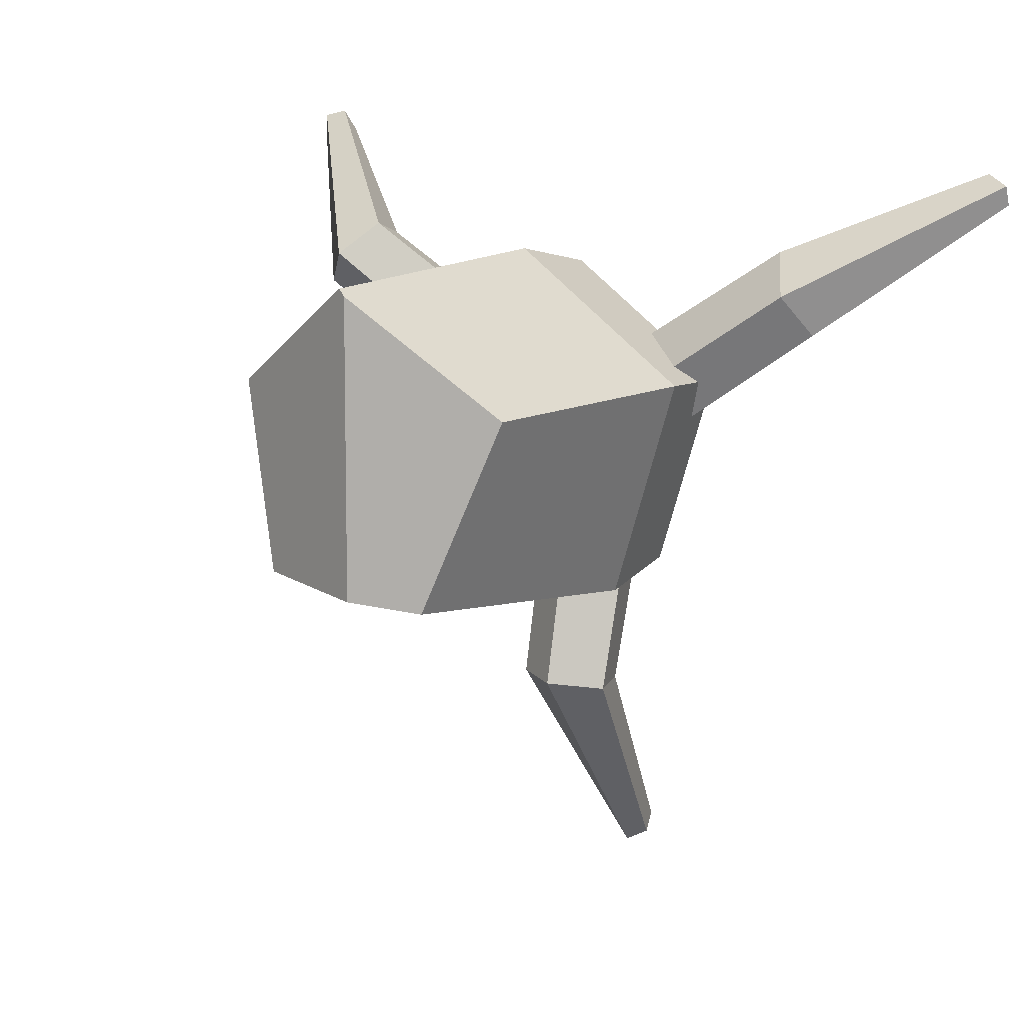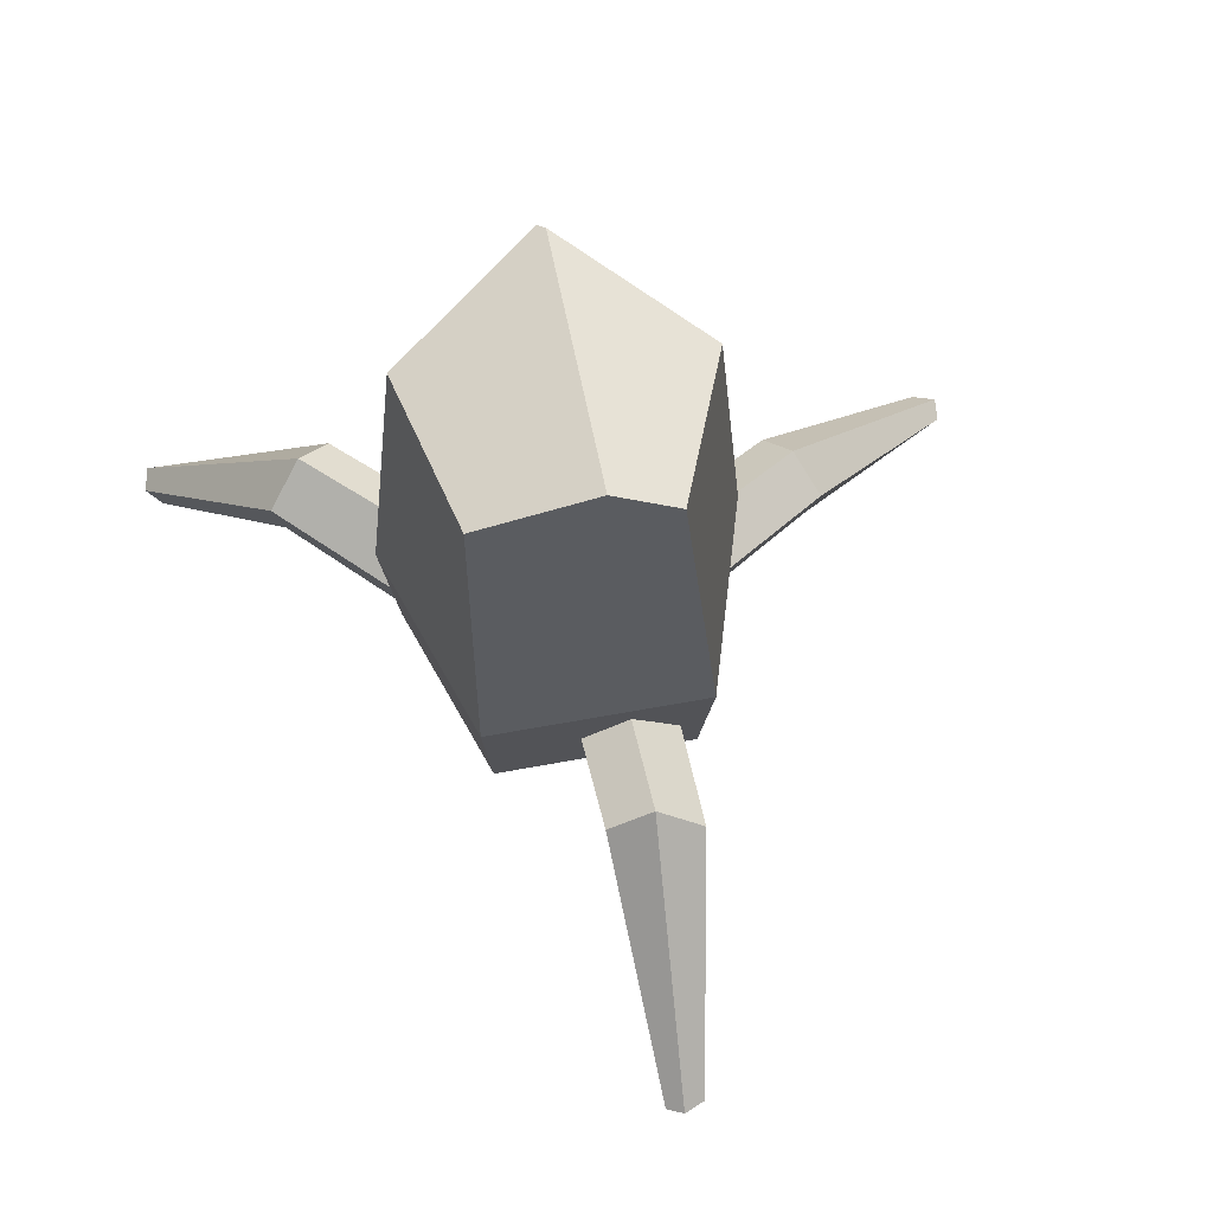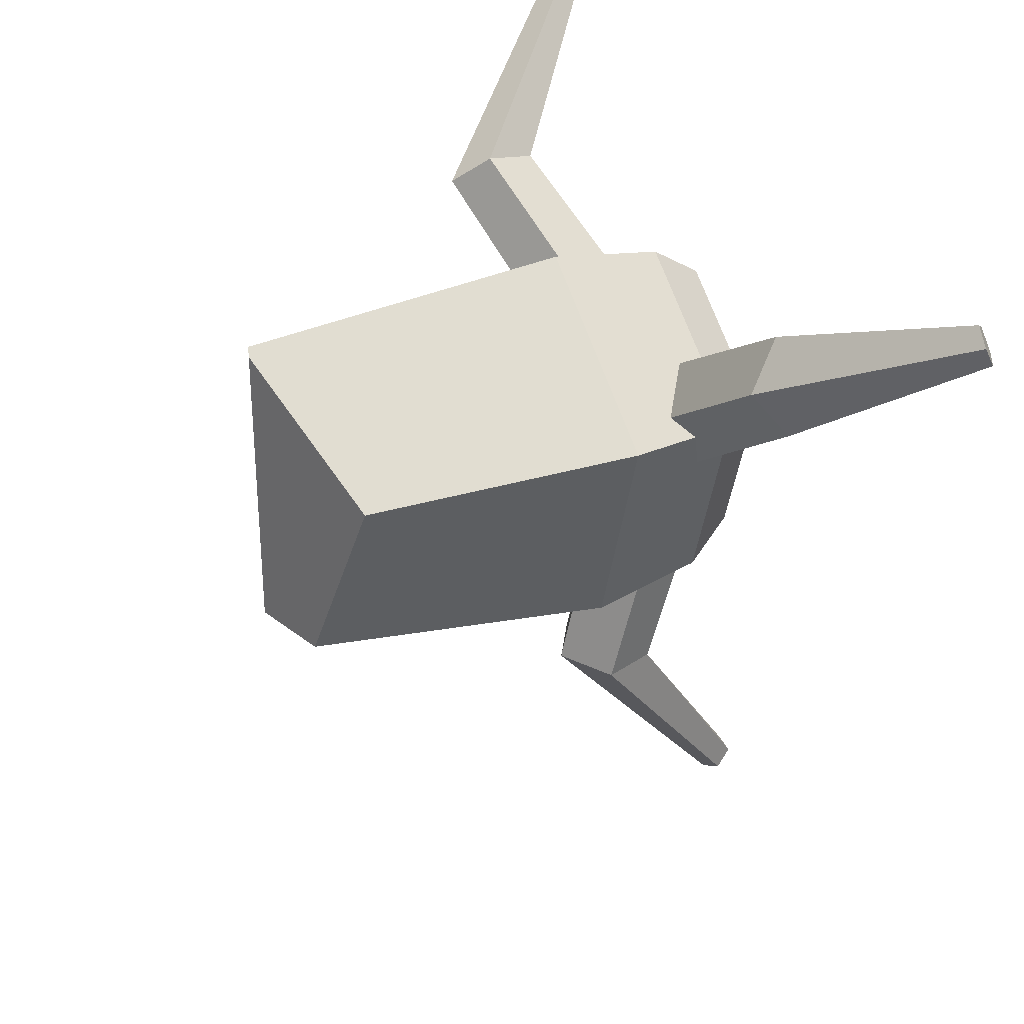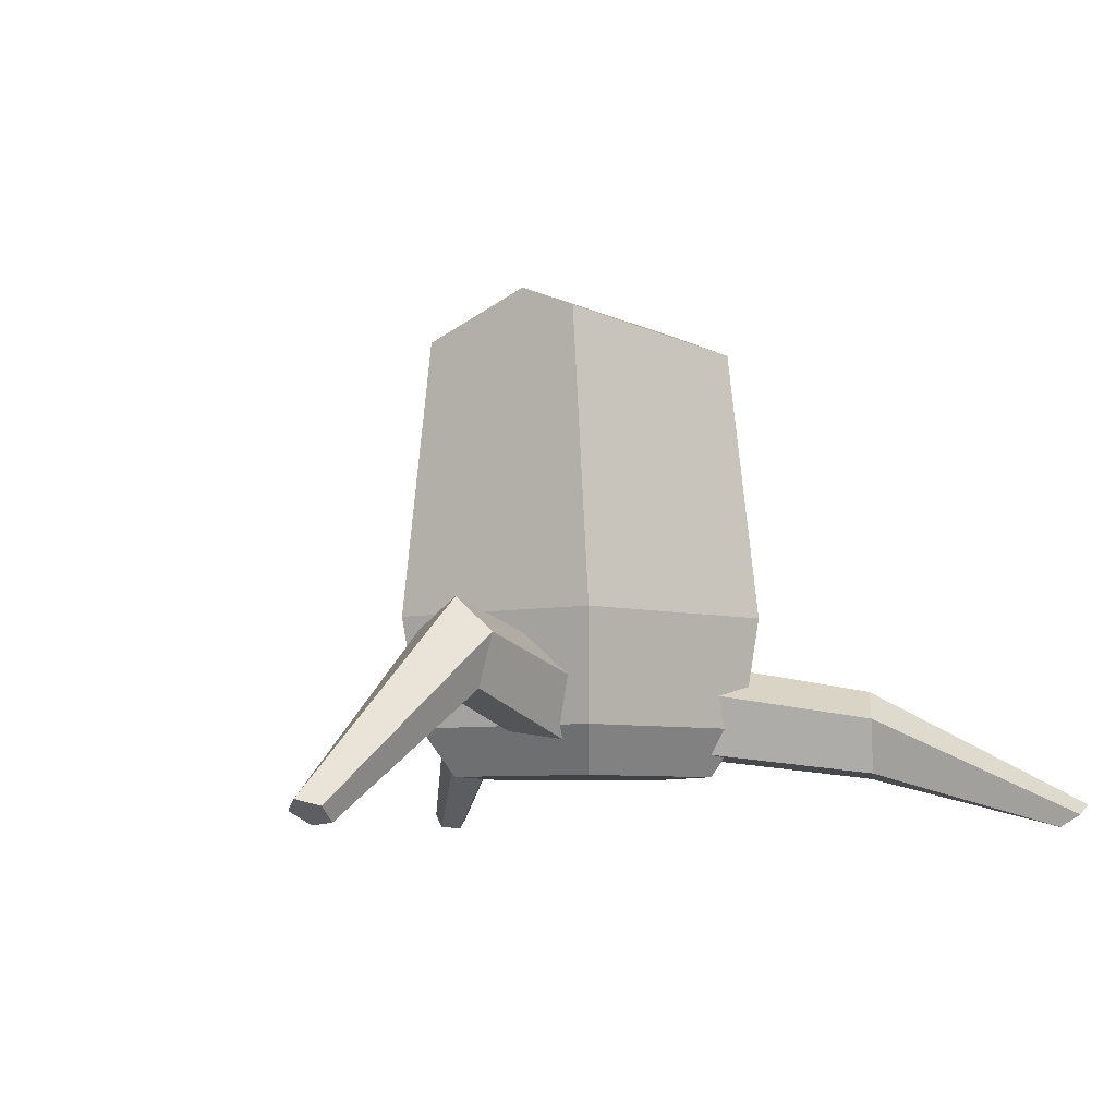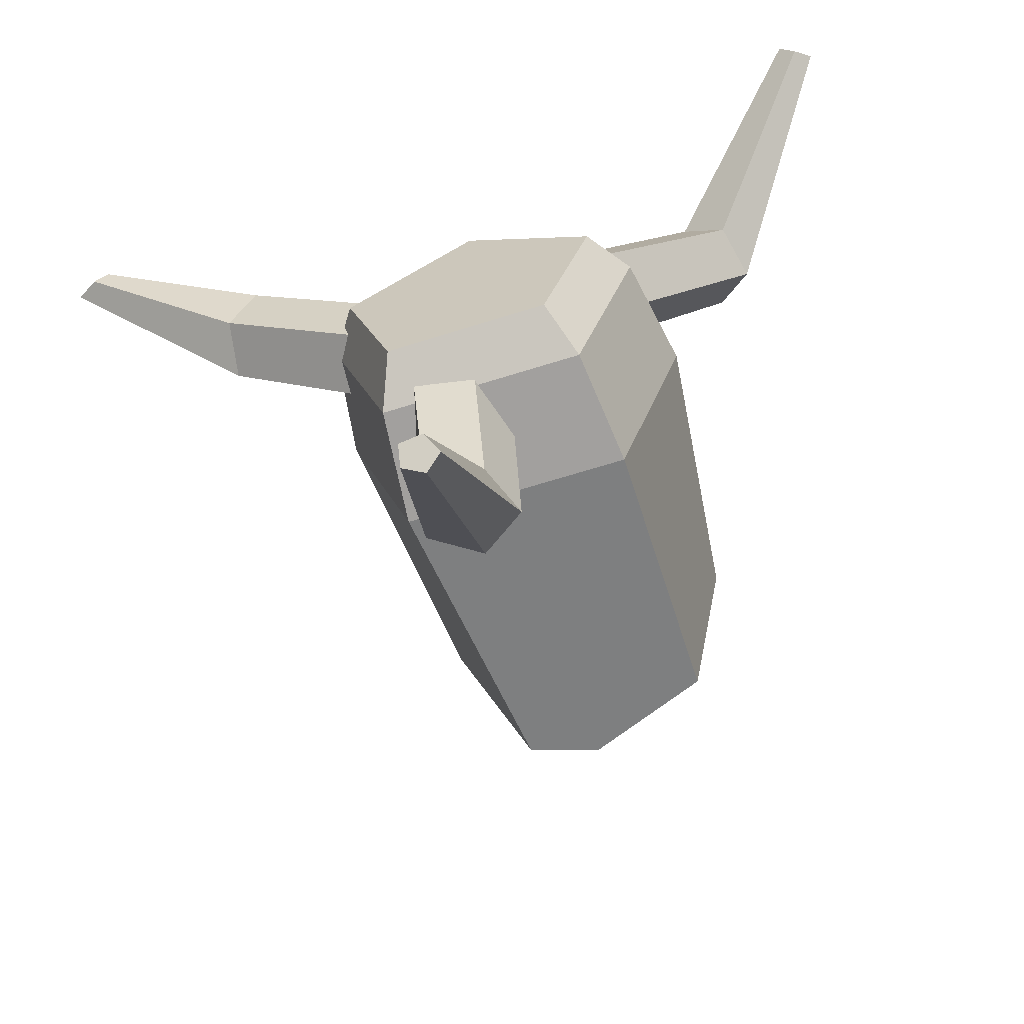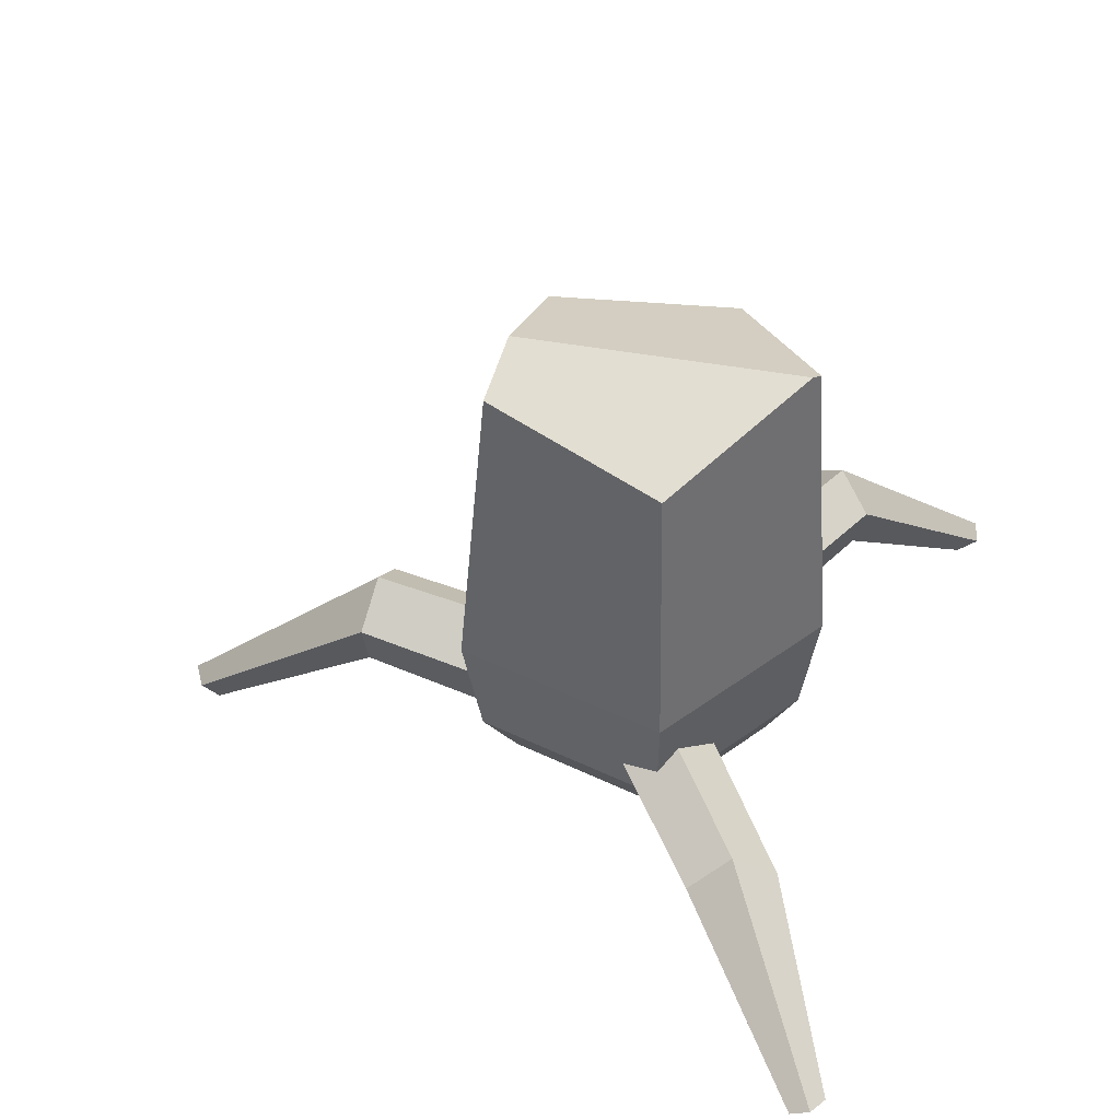
<metadata>
{"format":"obj","ext":"obj","renderer":"f3d","projection":"perspective","resolution":1024,"background":"white","views":[{"elev":9.0,"azim":-146.9,"up":"+Z"},{"elev":59.4,"azim":169.1,"up":"+Y"},{"elev":31.3,"azim":-115.7,"up":"+Z"},{"elev":-6.4,"azim":-146.8,"up":"+Y"},{"elev":-63.9,"azim":17.8,"up":"+Z"},{"elev":43.3,"azim":-77.6,"up":"+Y"}]}
</metadata>
<code>
o Circle.005_Circle.013
v -0.08623 1 1.35
v 1.024 1 0.521
v 0.6083 1 -0.8206
v -0.7824 1 -0.8206
v -1.206 1 0.5211
v 1.607 0.8044 1.079
v 1.189 0.8448 1.481
v 1.389 1.029 1.278
v 1.537 0.4793 1.15
v 1.281 0.5058 1.403
v 2.33 -0.2986 1.999
v 2.238 -0.3138 2.109
v 2.278 -0.2355 2.239
v 2.395 -0.1719 2.209
v 2.427 -0.211 2.06
v 0.6481 0.1277 0.4099
v 0.3607 0.1557 0.6654
v 0.2341 0.5389 0.7312
v 0.4435 0.7459 0.5117
v 0.6995 0.4894 0.3072
v -0.6018 0.4894 -0.345
v -0.2815 0.7459 -0.2761
v 0.02093 0.5389 -0.2528
v -0.1101 0.1557 -0.3092
v -0.4898 0.1277 -0.3702
v -0.3367 -0.211 -2.792
v -0.2016 -0.1719 -2.861
v -0.1045 -0.2355 -2.79
v -0.1797 -0.3138 -2.676
v -0.3233 -0.2986 -2.678
v -0.1212 0.5058 -1.488
v -0.4786 0.4793 -1.527
v -0.2859 1.029 -1.493
v -0.002498 0.8448 -1.467
v -0.5785 0.8044 -1.536
v -0.5731 0.4894 0.6933
v -0.694 0.7459 0.3888
v -0.8429 0.5389 0.1245
v -0.8169 0.1557 0.2648
v -0.6564 0.1277 0.6142
v -2.754 -0.211 1.834
v -2.887 -0.1719 1.76
v -2.881 -0.2355 1.64
v -2.745 -0.3138 1.639
v -2.667 -0.2986 1.759
v -1.791 0.02208 0.9298
v -1.624 -0.004476 1.248
v -1.703 0.5456 1.069
v -1.839 0.3611 0.8193
v -1.576 0.3206 1.336
v -0.0867 0.3 1.242
v 0.9125 0.3 0.4954
v 0.5384 0.3 -0.712
v -0.7132 0.3 -0.712
v -1.094 0.3 0.4954
v -0.08754 0 1.046
v 0.7118 0 0.4493
v 0.4125 0 -0.5167
v -0.5888 0 -0.5167
v -0.8936 0 0.4493
v 0.5822 2.789 -0.5597
v -0.1272 3.034 1.204
v 0.8228 2.707 0.5999
v -1.031 2.697 0.4537
v -0.5846 2.88 -0.6863
v -0.1729 3.049 -0.6297
v -0.1729 3.049 1.162
f 9 11 12 10
f 6 15 11 9
f 10 12 13 7
f 7 13 14 8
f 8 14 15 6
f 14 13 12 11 15
f 20 6 9 16
f 16 9 10 17
f 18 7 8 19
f 17 10 7 18
f 19 8 6 20
f 32 30 29 31
f 34 28 27 33
f 35 26 30 32
f 31 29 28 34
f 33 27 26 35
f 22 33 35 21
f 24 31 34 23
f 21 35 32 25
f 23 34 33 22
f 25 32 31 24
f 27 28 29 30 26
f 47 45 44 46
f 49 43 42 48
f 50 41 45 47
f 46 44 43 49
f 48 42 41 50
f 37 48 50 36
f 39 46 49 38
f 36 50 47 40
f 38 49 48 37
f 40 47 46 39
f 42 43 44 45 41
f 5 4 54 55
f 3 2 52 53
f 1 5 55 51
f 4 3 53 54
f 2 1 51 52
f 55 54 59 60
f 53 52 57 58
f 51 55 60 56
f 54 53 58 59
f 52 51 56 57
f 57 56 60 59 58
f 2 63 62 1
f 3 61 63 2
f 66 65 64 67
f 61 66 67 62 63
f 4 65 66 61 3
f 5 64 65 4
f 1 62 67 64 5

</code>
